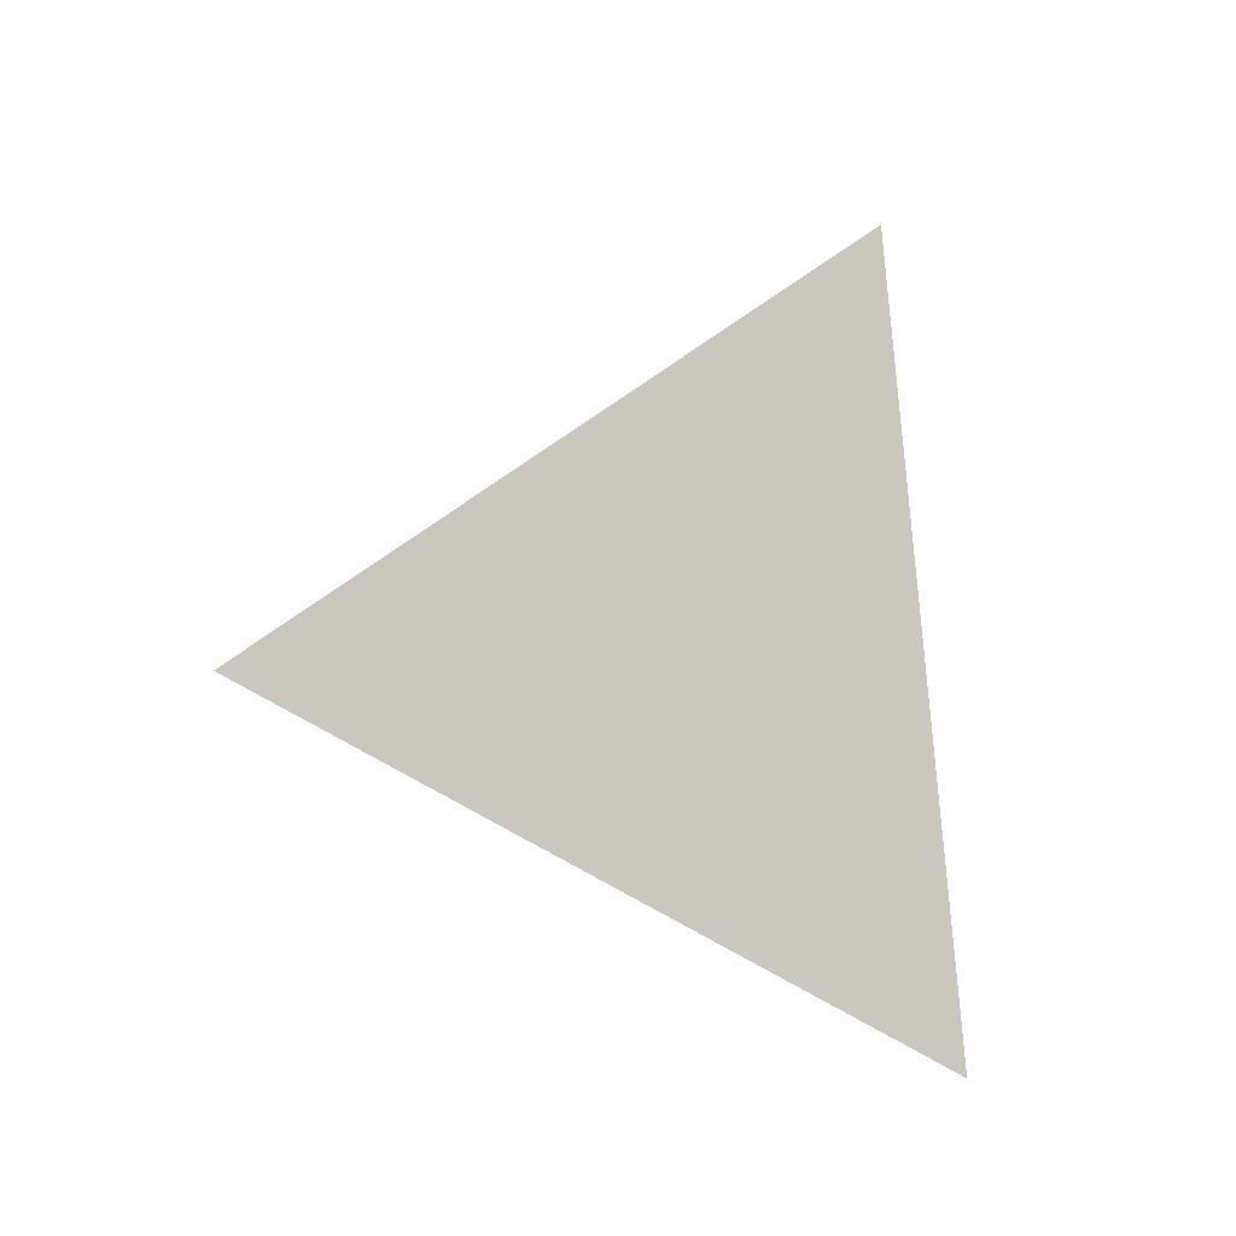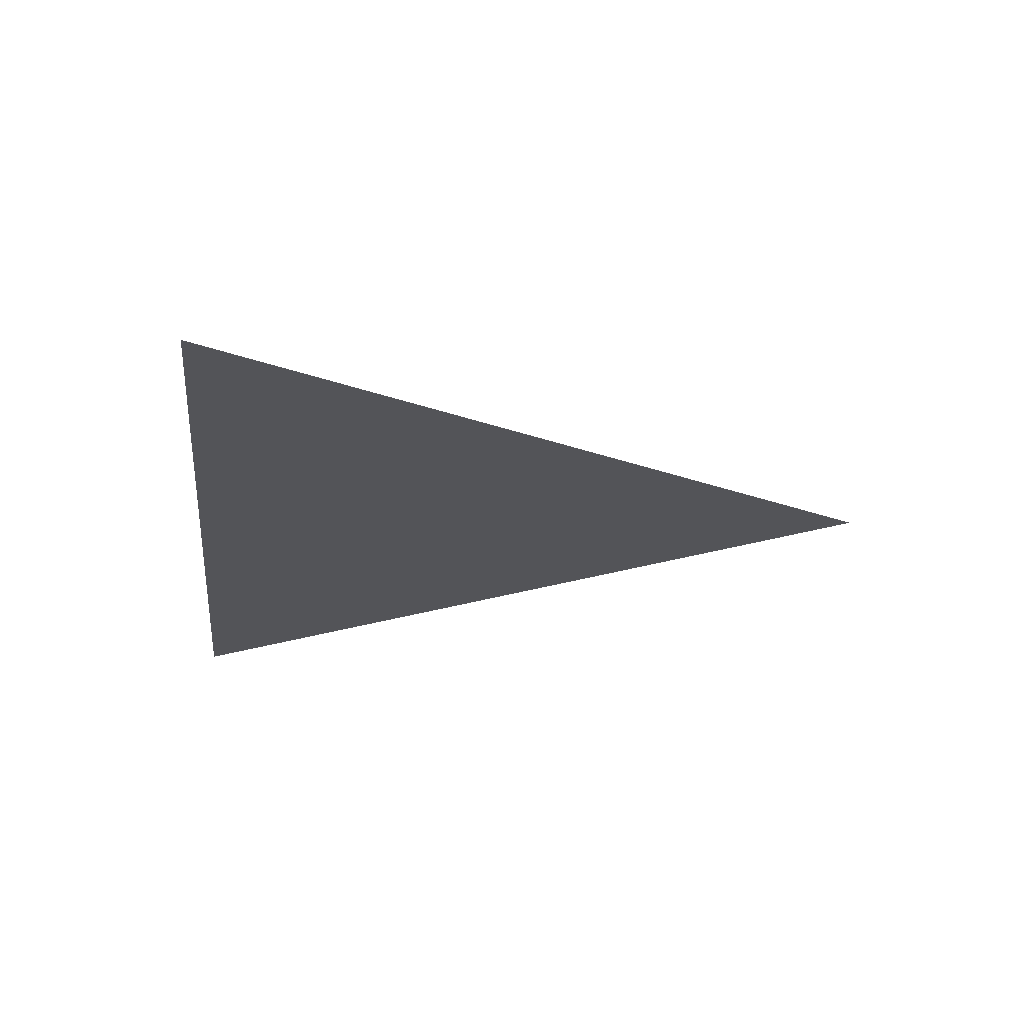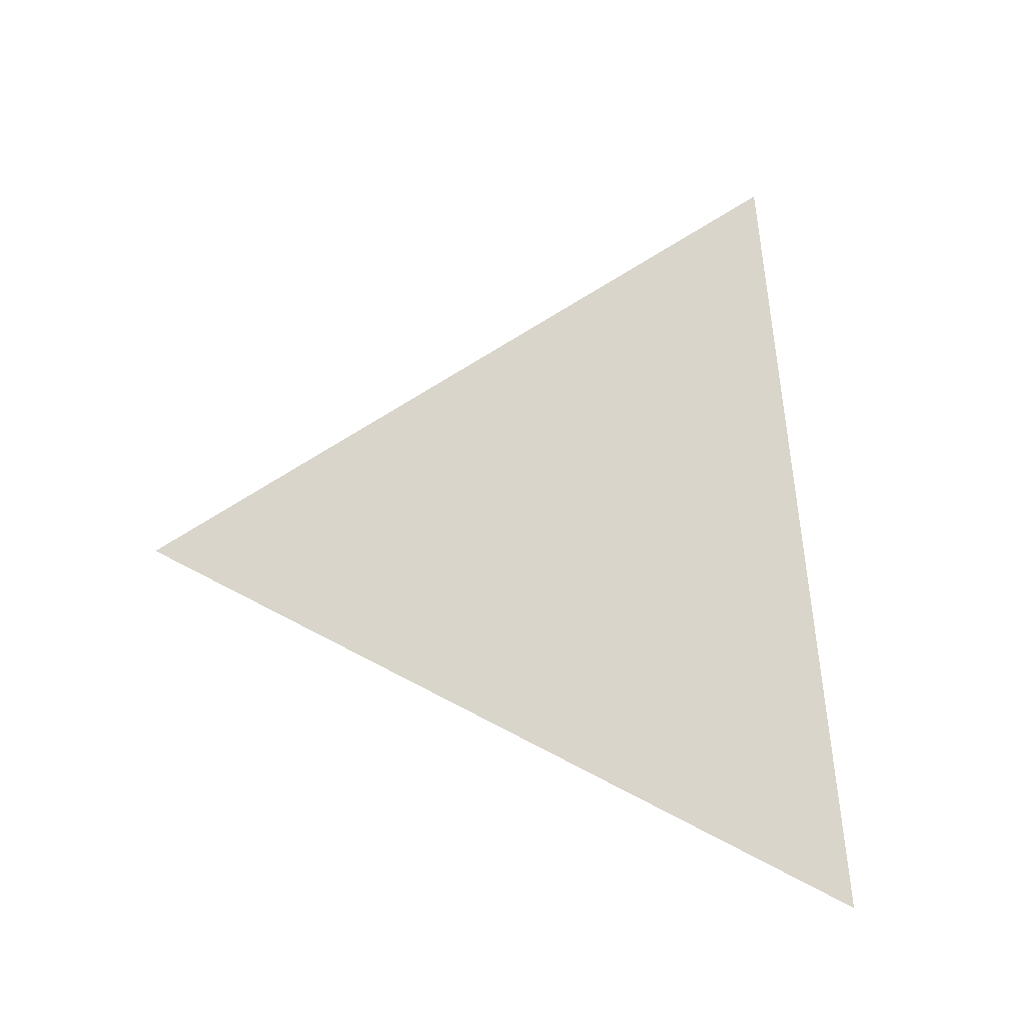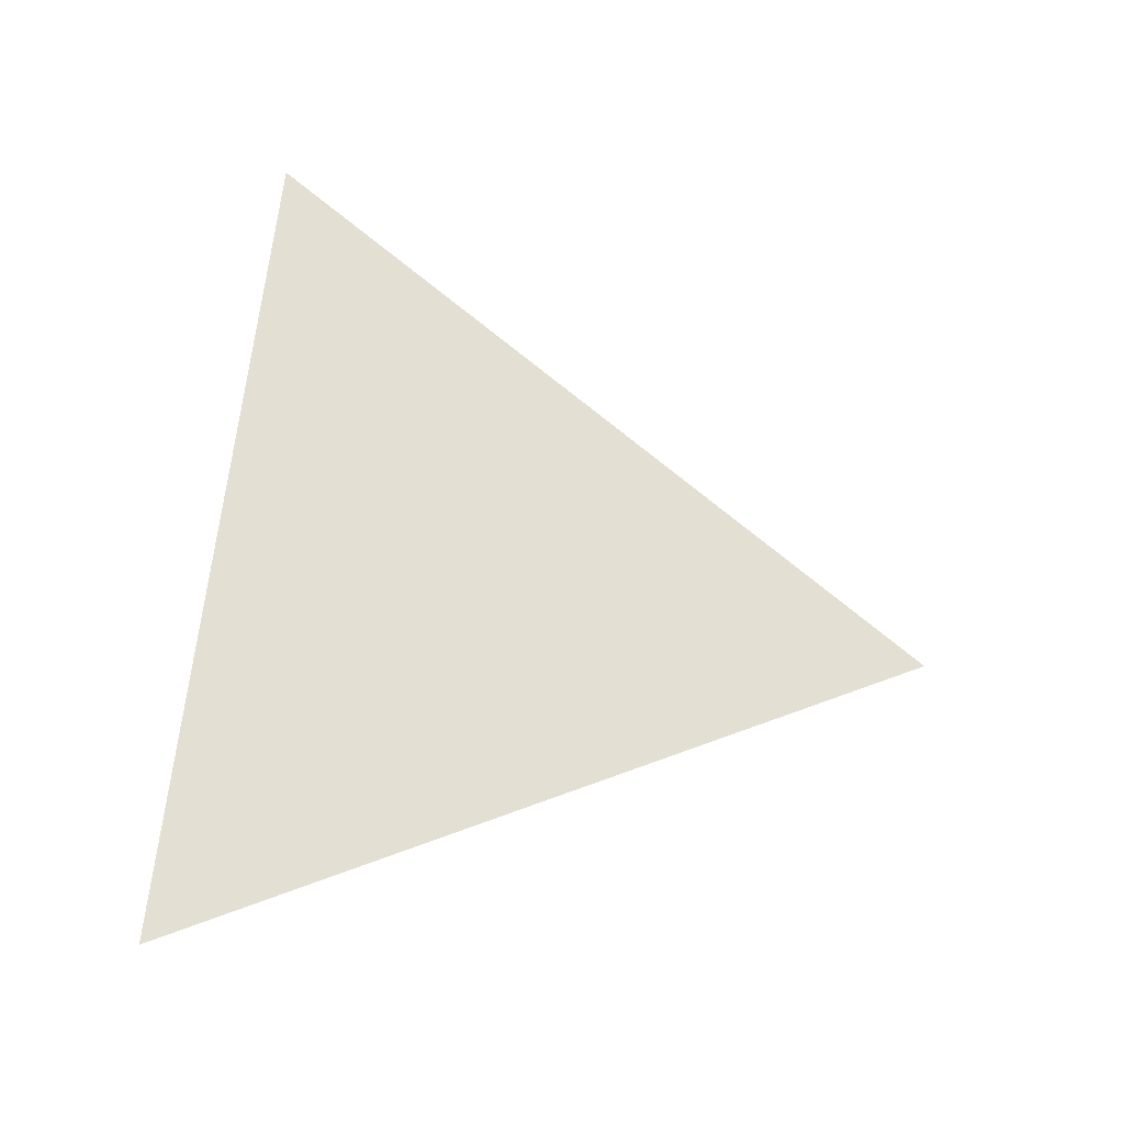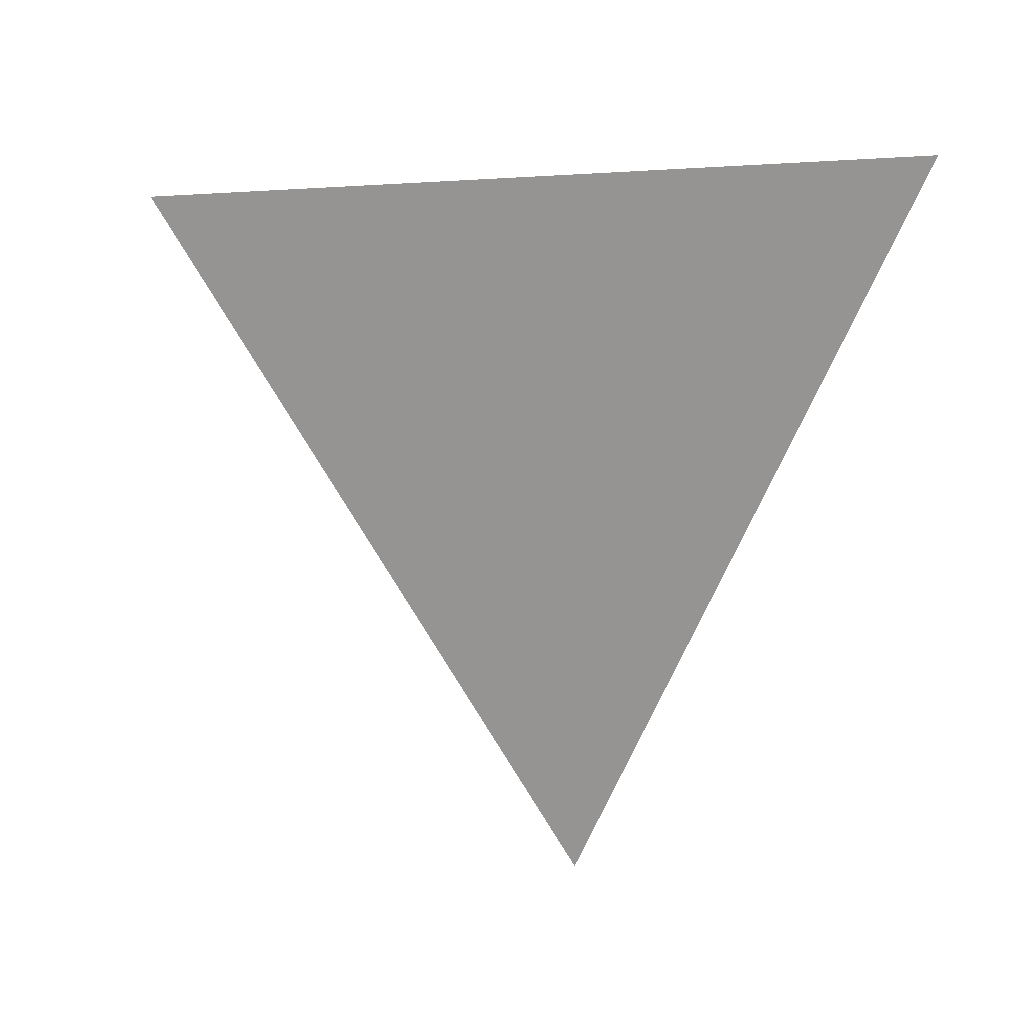
<metadata>
{"format":"obj","ext":"obj","renderer":"f3d","projection":"perspective","resolution":1024,"background":"white","views":[{"elev":-8.7,"azim":60.9,"up":"+Z"},{"elev":66.2,"azim":-92.8,"up":"+Z"},{"elev":-17.1,"azim":75.1,"up":"+Z"},{"elev":-25.6,"azim":-104.4,"up":"+Z"},{"elev":16.3,"azim":113.6,"up":"+Y"}]}
</metadata>
<code>
v 1.001 1.905 0.8252
v 1.001 1.896 0.9114
v 1.001 1.826 0.8608
g group_30_140627858535680
f 1 2 3

</code>
